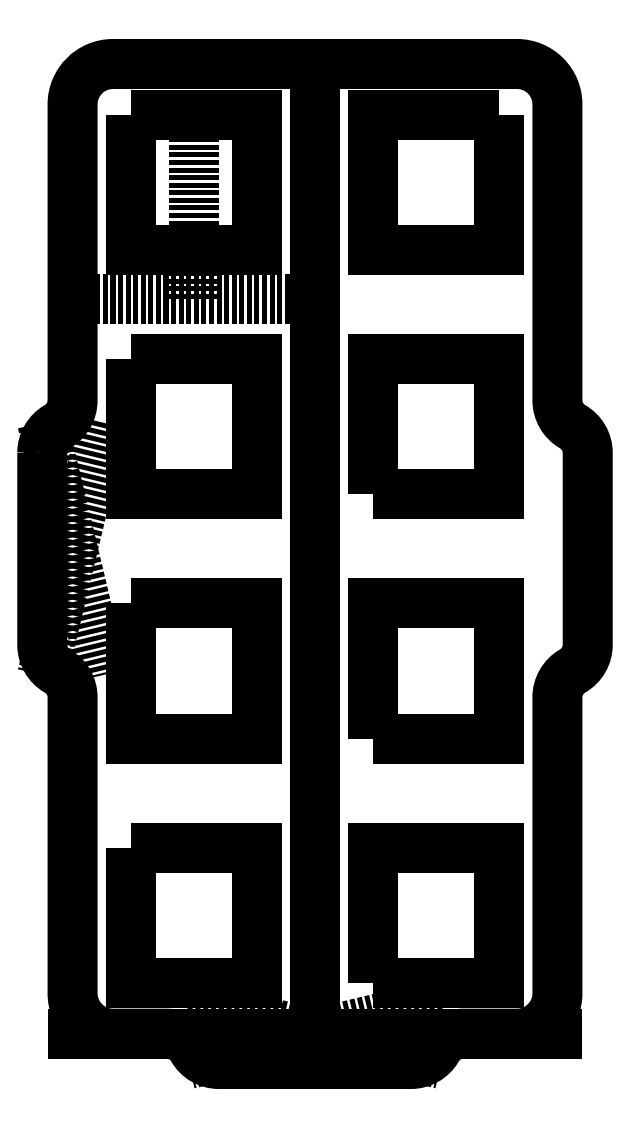
<metadata>
{"format":"dxf","ext":"dxf","renderer":"ezdxf+matplotlib","layout":"modelspace","background":"white","min_lineweight":24,"dpi":150}
</metadata>
<code>
0
SECTION
2
ENTITIES
0
POINT
8
0
10
123.7
20
46.96
30
0
0
POINT
8
0
10
147.7
20
-1.039
30
0
0
LINE
8
0
10
171.7
20
-1.039
30
0
11
123.7
21
-1.039
31
0
0
LWPOLYLINE
8
0
90
26
70
1
43
0
10
120.7
20
56.46
10
120.7
20
37.46
42
0.2679
10
122.2
20
34.86
42
-0.2679
10
123.7
20
32.26
10
123.7
20
2.961
42
0.4142
10
127.7
20
-1.039
10
133
20
-1.039
42
-0.2679
10
135.6
20
-2.539
42
0.2679
10
138.2
20
-4.039
10
157.2
20
-4.039
42
0.2679
10
159.8
20
-2.539
42
-0.2679
10
162.4
20
-1.039
10
167.7
20
-1.039
42
0.4142
10
171.7
20
2.961
10
171.7
20
32.26
42
-0.2679
10
173.2
20
34.86
42
0.2679
10
174.7
20
37.46
10
174.7
20
56.46
42
0.2679
10
173.2
20
59.06
42
-0.2679
10
171.7
20
61.66
10
171.7
20
90.96
42
0.4142
10
167.7
20
94.96
10
127.7
20
94.96
42
0.4142
10
123.7
20
90.96
10
123.7
20
61.66
42
-0.2679
10
122.2
20
59.06
42
0.2679
0
LINE
8
1
10
126.7
20
59.46
30
0
11
120.7
21
34.46
31
0
0
LINE
8
1
10
120.7
20
59.46
30
0
11
126.7
21
34.46
31
0
0
LINE
8
0
10
147.7
20
94.96
30
0
11
147.7
21
-1.039
31
0
0
LINE
8
1
10
160.2
20
1.961
30
0
11
135.2
21
-4.039
31
0
0
LINE
8
1
10
135.2
20
1.961
30
0
11
160.2
21
-4.039
31
0
0
LWPOLYLINE
8
0
90
4
70
1
43
0
10
129.5
20
89.96
10
142
20
89.96
10
142
20
76.56
10
129.5
20
76.56
0
LWPOLYLINE
8
0
90
4
70
1
43
0
10
129.5
20
65.76
10
142
20
65.76
10
142
20
52.36
10
129.5
20
52.36
0
LWPOLYLINE
8
0
90
4
70
1
43
0
10
129.5
20
41.56
10
142
20
41.56
10
142
20
28.16
10
129.5
20
28.16
0
LWPOLYLINE
8
0
90
4
70
1
43
0
10
129.5
20
17.36
10
142
20
17.36
10
142
20
3.961
10
129.5
20
3.961
0
LINE
8
1
10
123.7
20
71.72
30
0
11
147.7
21
71.72
31
0
0
LINE
8
1
10
135.7
20
71.72
30
0
11
135.7
21
75
31
0
0
LINE
8
1
10
135.7
20
89.96
30
0
11
135.7
21
76.56
31
0
0
LWPOLYLINE
8
0
90
4
70
1
43
0
10
166
20
89.96
10
153.5
20
89.96
10
153.5
20
76.56
10
166
20
76.56
0
LWPOLYLINE
8
0
90
4
70
1
43
0
10
153.5
20
52.36
10
166
20
52.36
10
166
20
65.76
10
153.5
20
65.76
0
LWPOLYLINE
8
0
90
4
70
1
43
0
10
153.5
20
28.16
10
166
20
28.16
10
166
20
41.56
10
153.5
20
41.56
0
LWPOLYLINE
8
0
90
4
70
1
43
0
10
153.5
20
3.961
10
166
20
3.961
10
166
20
17.36
10
153.5
20
17.36
0
ENDSEC
0
EOF

</code>
